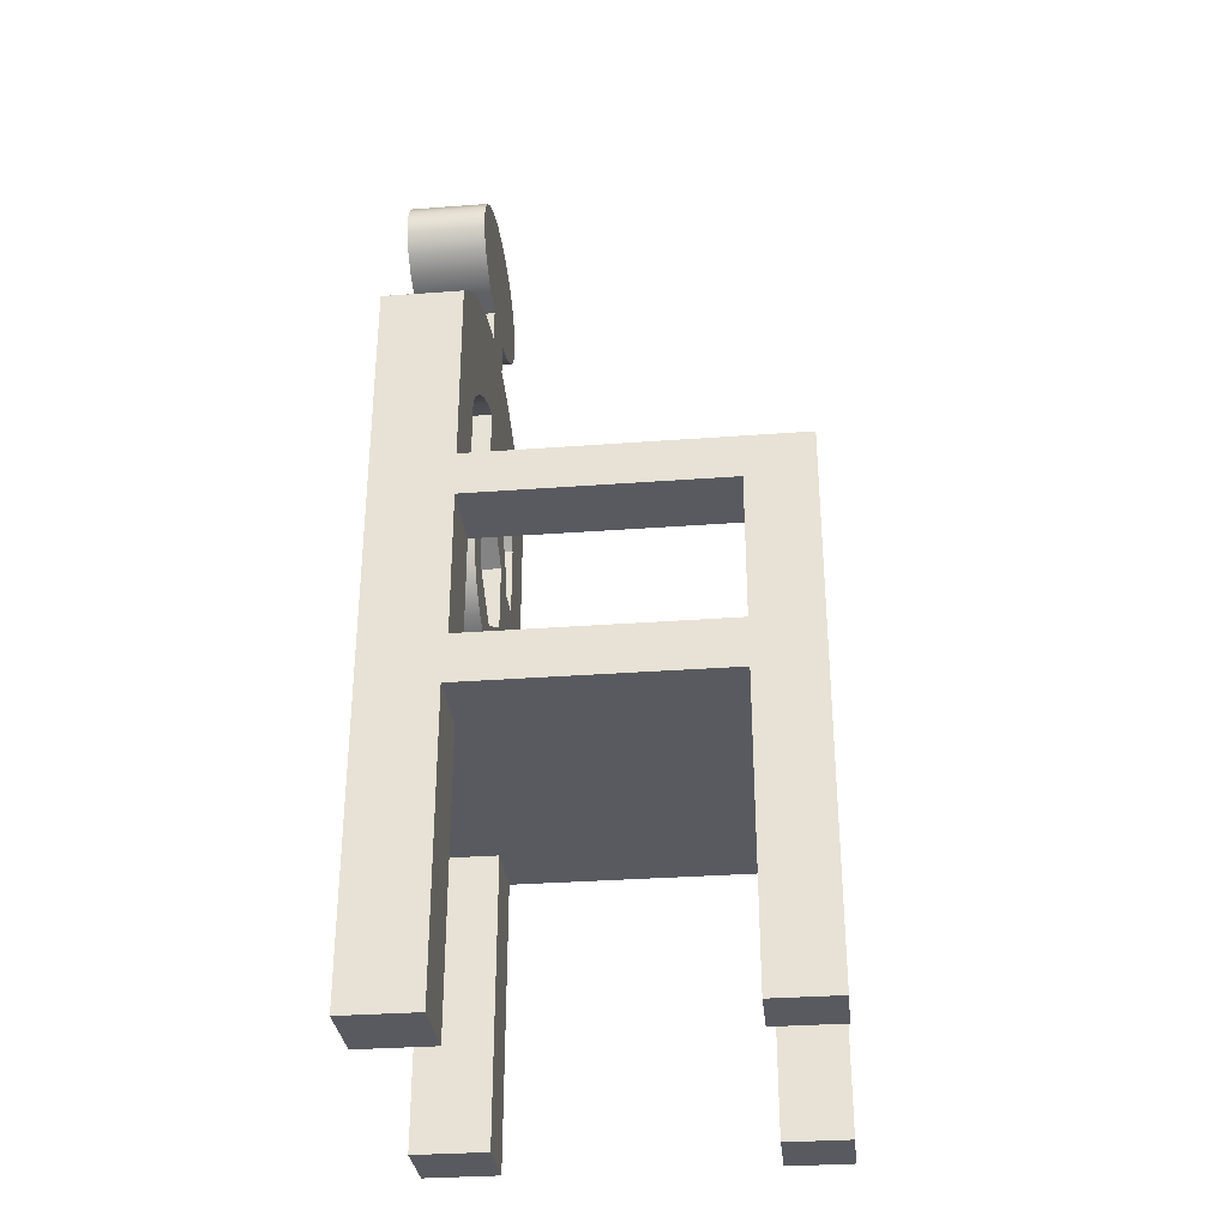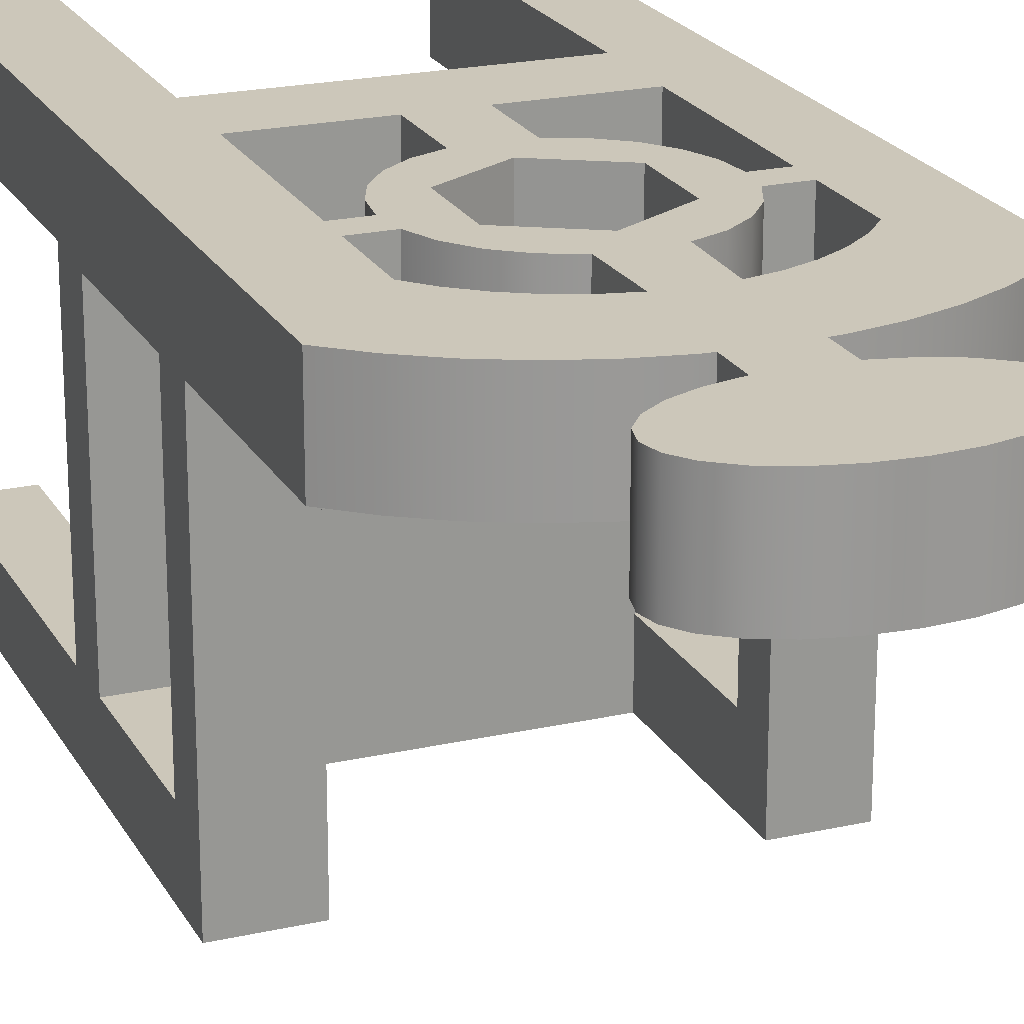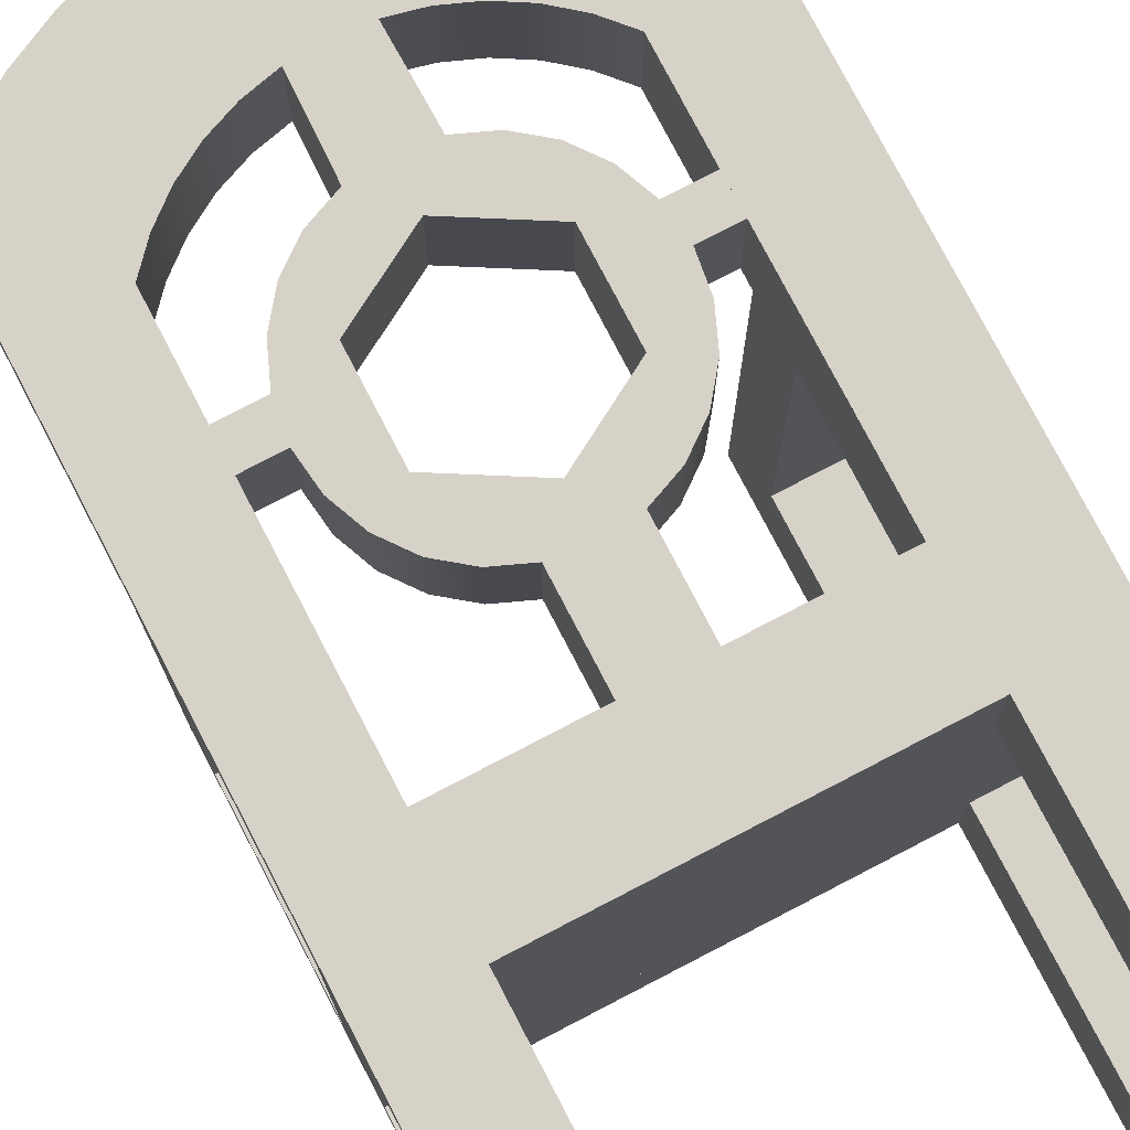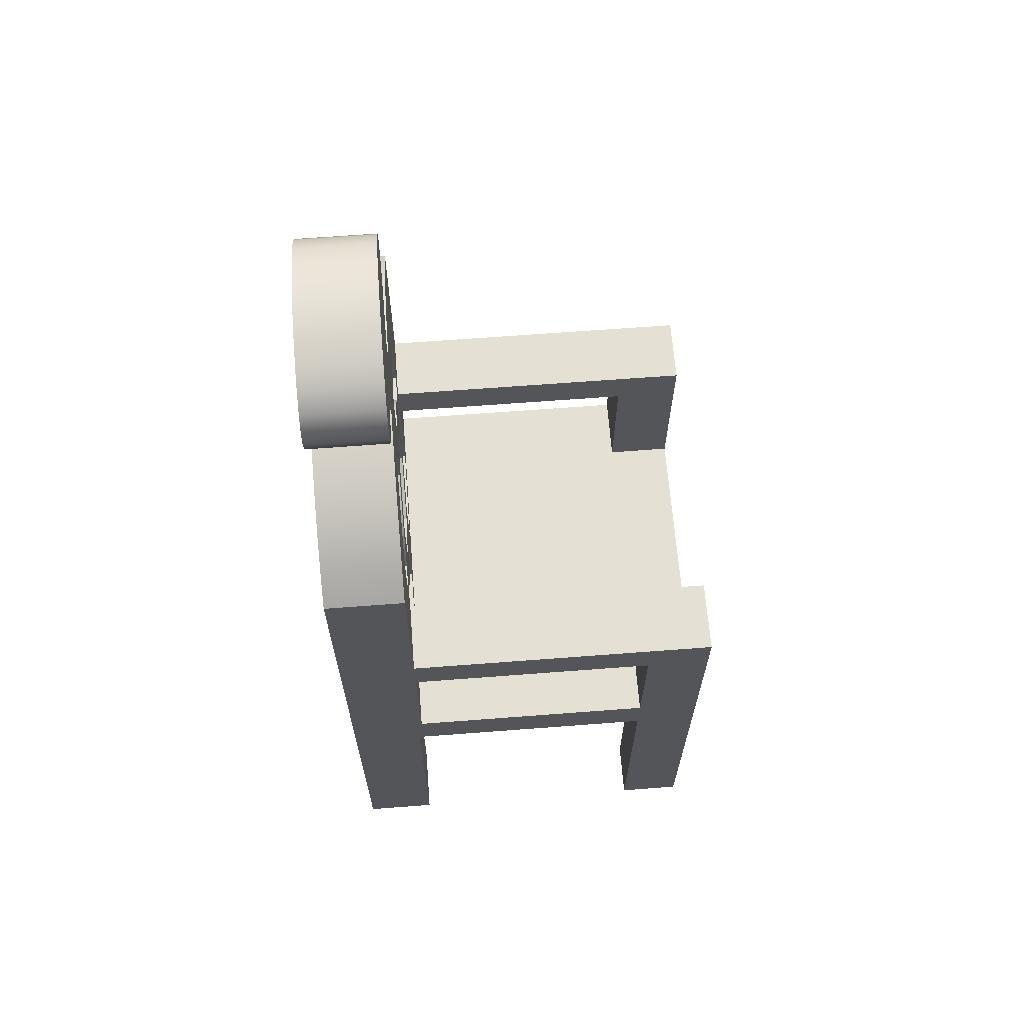
<metadata>
{"format":"obj","ext":"obj","renderer":"f3d","projection":"perspective","resolution":1024,"background":"white","views":[{"elev":-31.9,"azim":96.0,"up":"+Y"},{"elev":21.5,"azim":158.2,"up":"+Z"},{"elev":77.4,"azim":-27.5,"up":"+Z"},{"elev":65.4,"azim":85.6,"up":"+Y"}]}
</metadata>
<code>
v -0.1787 -0.5297 -0.2869
v -0.1187 -0.5297 -0.2277
v -0.1787 -0.5297 -0.2277
v -0.1187 -0.5297 -0.2869
v 0.13 -0.5297 -0.2869
v 0.182 -0.2217 -0.2869
v 0.182 -0.5297 -0.2869
v 0.13 -0.2652 -0.2869
v -0.1187 -0.2652 -0.2869
v -0.1187 -0.2217 -0.2869
v -0.1787 -0.2217 -0.2869
v 0.1171 -0.2217 -0.2869
v -0.1187 -0.2652 -0.2277
v -0.1787 -0.2652 -0.2277
v -0.1787 0.05116 0.07378
v -0.1787 -0.5297 0.006217
v -0.1787 -0.5297 0.07378
v -0.1787 -0.2652 0.006217
v -0.1787 -0.2217 0.002198
v -0.1787 -0.08902 0.002198
v -0.1787 -0.05173 0.002198
v -0.1787 0.1182 0.002198
v -0.1787 0.1182 0.07378
v -0.1787 -0.2217 -0.2281
v -0.1187 -0.05173 -0.2869
v -0.1787 -0.05173 -0.2869
v -0.1187 -0.2217 -0.2281
v 0.1171 -0.2217 -0.2277
v 0.182 -0.2217 -0.2277
v -0.1187 -0.2217 0.002198
v 0.182 -0.2217 0.002198
v 0.1171 -0.05173 -0.2869
v 0.182 -0.05173 -0.2869
v 0.182 -0.5297 -0.2277
v 0.182 -0.2652 -0.2277
v 0.182 -0.2652 0.006217
v 0.182 -0.5297 0.07378
v 0.182 -0.5297 0.006217
v 0.182 0.05116 0.07378
v 0.182 -0.09122 0.002198
v 0.182 -0.05173 0.002198
v 0.182 0.1182 0.002198
v 0.182 0.1182 0.07378
v 0.13 -0.5297 -0.2277
v 0.13 -0.2652 -0.2277
v -0.1187 -0.2652 0.006217
v 0.1171 -0.2652 0.006217
v 0.1171 -0.2652 0.07378
v -0.1187 -0.2652 0.07378
v -0.1187 -0.01637 0.07378
v -0.1187 0.05116 0.07378
v -0.1187 -0.04039 0.07378
v -0.1187 -0.1943 0.07378
v -0.1187 -0.2697 0.07378
v -0.1187 -0.5297 0.07378
v 0.02325 -0.1943 0.07378
v 0.1171 -0.1943 0.07378
v -0.02479 -0.1943 0.07378
v 0.1171 -0.5297 0.07378
v 0.1171 0.05116 0.07378
v 0.1171 -0.01637 0.07378
v 0.1171 -0.04039 0.07378
v 0.1171 -0.2697 0.07378
v 0.1567 0.1399 0.07378
v 0.1289 0.1581 0.07378
v 0.09899 0.1727 0.07378
v 0.1019 0.06793 0.07378
v 0.08438 0.08221 0.07378
v 0.06745 0.1832 0.07378
v 0.06487 0.09368 0.07378
v 0.03481 0.1896 0.07378
v 0.04384 0.1021 0.07378
v 0.02179 0.1072 0.07378
v 0.02682 0.1901 0.07378
v 0.001612 0.1917 0.07378
v -0.000772 0.1089 0.07378
v -0.02359 0.1901 0.07378
v -0.02334 0.1072 0.07378
v -0.04539 0.1021 0.07378
v -0.03158 0.1896 0.07378
v -0.06422 0.1832 0.07378
v -0.06641 0.09368 0.07378
v -0.09577 0.1727 0.07378
v -0.08593 0.08221 0.07378
v -0.1035 0.06793 0.07378
v -0.1257 0.1581 0.07378
v -0.1535 0.1399 0.07378
v -0.1535 0.1399 0.002198
v -0.1187 -0.04039 0.002198
v -0.1187 -0.05173 0.002198
v -0.1187 -0.01637 0.002198
v -0.1187 0.05116 0.002198
v -0.1257 0.1581 0.002198
v 0.1171 -0.05173 0.002198
v 0.1567 0.1399 0.002198
v 0.1289 0.1581 0.002198
v 0.1171 0.05116 0.002198
v 0.09899 0.1727 0.002198
v 0.1171 -0.04039 0.002198
v 0.1171 -0.01637 0.002198
v 0.1019 0.06793 0.002198
v 0.08438 0.08221 0.002198
v 0.06745 0.1832 0.002198
v 0.06487 0.09368 0.002198
v 0.03481 0.1896 0.002198
v 0.04384 0.1021 0.002198
v 0.02179 0.1072 0.002198
v 0.02682 0.1901 0.002198
v 0.001612 0.1917 0.002198
v -0.000772 0.1089 0.002198
v -0.02359 0.1901 0.002198
v -0.02334 0.1072 0.002198
v -0.04539 0.1021 0.002198
v -0.03158 0.1896 0.002198
v -0.06422 0.1832 0.002198
v -0.06641 0.09368 0.002198
v -0.09577 0.1727 0.002198
v -0.08593 0.08221 0.002198
v -0.1035 0.06793 0.002198
v -0.1787 -0.08902 -0.2281
v -0.1187 -0.1943 0.002198
v -0.1187 -0.08902 0.002198
v -0.1187 -0.2697 0.006217
v -0.1187 -0.5297 0.006217
v -0.1187 -0.08902 -0.2281
v 0.1171 -0.1943 0.002198
v 0.1171 -0.09122 0.002198
v 0.02325 -0.1943 0.002198
v -0.02479 -0.1943 0.002198
v 0.1171 -0.09122 -0.2277
v 0.182 -0.09122 -0.2277
v 0.1171 -0.5297 0.006217
v 0.1171 -0.2697 0.006217
v 0.08887 -0.01637 0.07378
v 0.09203 -0.04039 0.07378
v -0.000772 -0.1332 0.07378
v 0.02325 -0.13 0.07378
v -0.02479 -0.13 0.07378
v -0.09358 -0.04039 0.07378
v -0.09041 -0.01637 0.07378
v -0.000772 0.05241 0.07378
v 0.02325 0.04925 0.07378
v -0.02479 0.04925 0.07378
v 0.001612 0.2191 0.07378
v 0.02682 0.221 0.07378
v -0.02359 0.221 0.07378
v -0.09358 -0.04039 0.002198
v -0.09041 -0.01637 0.002198
v 0.02682 0.221 0.002198
v 0.001612 0.2191 0.002198
v -0.02359 0.221 0.002198
v 0.09203 -0.04039 0.002198
v 0.08887 -0.01637 0.002198
v -0.000772 0.05241 0.002198
v 0.02325 0.04925 0.002198
v -0.02479 0.04925 0.002198
v -0.02479 -0.13 0.002198
v -0.000772 -0.1332 0.002198
v 0.02325 -0.13 0.002198
v 0.04563 0.03998 0.07378
v 0.05365 -0.008971 0.07378
v 0.06485 0.02523 0.07378
v -0.000772 0.02245 0.07378
v -0.0552 -0.008971 0.07378
v -0.04718 0.03998 0.07378
v -0.0664 0.02523 0.07378
v -0.0552 -0.07182 0.07378
v 0.08887 -0.06441 0.07378
v 0.0796 -0.0868 0.07378
v 0.0796 0.006009 0.07378
v 0.06485 -0.106 0.07378
v 0.05365 -0.07182 0.07378
v 0.04563 -0.1208 0.07378
v -0.000772 -0.1032 0.07378
v -0.04718 -0.1208 0.07378
v -0.0664 -0.106 0.07378
v -0.08114 0.006009 0.07378
v -0.08114 -0.0868 0.07378
v -0.09041 -0.06441 0.07378
v 0.09568 0.2891 0.07378
v 0.09568 0.2604 0.07378
v 0.09899 0.2747 0.07378
v 0.08595 0.3026 0.07378
v 0.08595 0.2469 0.07378
v 0.07047 0.2354 0.07378
v 0.07047 0.3141 0.07378
v 0.0503 0.3229 0.07378
v 0.0503 0.2266 0.07378
v 0.02682 0.3285 0.07378
v 0.001612 0.3304 0.07378
v -0.02359 0.3285 0.07378
v -0.04708 0.2266 0.07378
v -0.04708 0.3229 0.07378
v -0.06725 0.3141 0.07378
v -0.06725 0.2354 0.07378
v -0.08272 0.3026 0.07378
v -0.08272 0.2469 0.07378
v -0.09245 0.2891 0.07378
v -0.09245 0.2604 0.07378
v -0.09577 0.2747 0.07378
v 0.08887 -0.06441 0.002198
v 0.0796 -0.0868 0.002198
v 0.0796 0.006009 0.002198
v 0.06485 -0.106 0.002198
v 0.06485 0.02523 0.002198
v 0.05365 -0.07182 0.002198
v 0.04563 -0.1208 0.002198
v 0.05365 -0.008971 0.002198
v -0.000772 -0.1032 0.002198
v -0.0552 -0.07182 0.002198
v -0.04718 -0.1208 0.002198
v -0.0664 -0.106 0.002198
v 0.04563 0.03998 0.002198
v -0.000772 0.02245 0.002198
v -0.0552 -0.008971 0.002198
v -0.04718 0.03998 0.002198
v -0.0664 0.02523 0.002198
v -0.08114 -0.0868 0.002198
v -0.08114 0.006009 0.002198
v -0.09041 -0.06441 0.002198
v 0.09899 0.2747 0.002198
v 0.09568 0.2604 0.002198
v 0.08595 0.2469 0.002198
v 0.09568 0.2891 0.002198
v 0.08595 0.3026 0.002198
v 0.07047 0.2354 0.002198
v 0.07047 0.3141 0.002198
v 0.0503 0.2266 0.002198
v 0.0503 0.3229 0.002198
v 0.02682 0.3285 0.002198
v 0.001612 0.3304 0.002198
v -0.02359 0.3285 0.002198
v -0.04708 0.2266 0.002198
v -0.04708 0.3229 0.002198
v -0.06725 0.2354 0.002198
v -0.06725 0.3141 0.002198
v -0.08272 0.2469 0.002198
v -0.08272 0.3026 0.002198
v -0.09245 0.2604 0.002198
v -0.09245 0.2891 0.002198
v -0.09577 0.2747 0.002198
g Chair_ID4
f 1 2 3
f 2 1 4
f 5 6 7
f 6 5 8
f 1 9 4
f 9 1 10
f 10 1 11
f 8 12 6
f 12 8 9
f 12 9 10
f 9 2 4
f 2 9 13
f 14 2 13
f 2 14 3
f 15 16 17
f 16 15 18
f 18 15 19
f 18 19 14
f 19 15 20
f 20 15 21
f 21 15 22
f 22 15 23
f 14 1 3
f 1 14 11
f 11 14 19
f 11 19 24
f 11 25 10
f 25 11 26
f 12 27 28
f 27 12 10
f 29 30 31
f 30 29 19
f 19 29 28
f 19 28 24
f 24 28 27
f 32 33 12
f 6 12 33
f 6 34 7
f 34 6 35
f 35 6 36
f 36 37 38
f 37 36 39
f 39 36 31
f 31 36 6
f 31 6 29
f 39 31 40
f 39 40 41
f 39 41 42
f 39 42 43
f 5 34 44
f 34 5 7
f 45 5 44
f 5 45 8
f 9 45 13
f 45 9 8
f 14 46 18
f 46 14 47
f 47 14 36
f 36 14 35
f 35 14 13
f 35 13 45
f 46 48 49
f 48 46 47
f 15 50 51
f 50 15 52
f 52 15 53
f 53 15 49
f 49 15 54
f 54 15 55
f 55 15 17
f 56 48 57
f 48 56 49
f 49 56 58
f 49 58 53
f 39 59 37
f 59 39 60
f 59 60 61
f 59 61 62
f 59 62 57
f 59 57 48
f 59 48 63
f 43 60 39
f 60 43 64
f 60 64 65
f 60 65 66
f 60 66 67
f 67 66 68
f 68 66 69
f 68 69 70
f 70 69 71
f 70 71 72
f 72 71 73
f 73 71 74
f 73 74 75
f 73 75 76
f 76 75 77
f 76 77 78
f 78 77 79
f 79 77 80
f 79 80 81
f 79 81 82
f 82 81 83
f 82 83 84
f 84 83 85
f 85 83 86
f 85 86 51
f 51 86 15
f 15 86 87
f 15 87 23
f 88 23 87
f 23 88 22
f 21 89 90
f 89 21 91
f 91 21 92
f 92 21 93
f 93 21 88
f 88 21 22
f 94 42 41
f 42 94 95
f 95 94 96
f 96 94 97
f 96 97 98
f 97 94 99
f 97 99 100
f 98 97 101
f 98 101 102
f 98 102 103
f 103 102 104
f 103 104 105
f 105 104 106
f 105 106 107
f 105 107 108
f 108 107 109
f 109 107 110
f 109 110 111
f 111 110 112
f 111 112 113
f 111 113 114
f 114 113 115
f 115 113 116
f 115 116 117
f 117 116 118
f 117 118 119
f 117 119 93
f 93 119 92
f 21 120 20
f 120 11 24
f 11 120 26
f 26 120 21
f 19 121 30
f 121 20 122
f 20 121 19
f 16 123 124
f 123 16 46
f 46 16 18
f 16 55 17
f 55 16 124
f 25 21 90
f 21 25 26
f 25 27 10
f 27 25 125
f 125 25 122
f 122 25 90
f 120 27 125
f 27 120 24
f 31 126 40
f 126 31 30
f 40 126 127
f 126 30 128
f 128 30 129
f 129 30 121
f 130 28 131
f 29 131 28
f 94 32 127
f 127 32 130
f 130 32 28
f 12 28 32
f 33 29 6
f 29 33 131
f 131 33 40
f 40 33 41
f 33 32 41
f 94 41 32
f 42 64 43
f 64 42 95
f 132 37 59
f 37 132 38
f 132 36 38
f 36 132 47
f 47 132 133
f 45 34 35
f 34 45 44
f 48 133 63
f 133 48 47
f 60 100 61
f 100 60 97
f 134 62 61
f 62 134 135
f 62 126 57
f 126 62 127
f 127 62 94
f 94 62 99
f 126 56 57
f 56 126 128
f 136 56 137
f 56 136 58
f 58 136 138
f 129 53 58
f 53 129 121
f 122 53 121
f 53 122 52
f 52 122 90
f 52 90 89
f 50 139 140
f 139 50 52
f 92 50 91
f 50 92 51
f 123 55 124
f 55 123 54
f 63 132 59
f 132 63 133
f 119 51 92
f 51 119 85
f 119 84 85
f 84 119 118
f 118 82 84
f 82 118 116
f 116 79 82
f 79 116 113
f 113 78 79
f 78 113 112
f 73 141 142
f 141 73 76
f 141 76 143
f 143 76 78
f 107 72 73
f 72 107 106
f 106 70 72
f 70 106 104
f 104 68 70
f 68 104 102
f 102 67 68
f 67 102 101
f 67 97 60
f 97 67 101
f 95 65 64
f 65 95 96
f 96 66 65
f 66 96 98
f 98 69 66
f 69 98 103
f 103 71 69
f 71 103 105
f 105 74 71
f 74 105 108
f 144 74 145
f 74 144 75
f 75 144 146
f 75 146 77
f 111 80 77
f 80 111 114
f 114 81 80
f 81 114 115
f 115 83 81
f 83 115 117
f 117 86 83
f 86 117 93
f 93 87 86
f 87 93 88
f 89 91 147
f 148 147 91
f 109 149 108
f 149 109 150
f 150 109 151
f 151 109 111
f 152 153 99
f 100 99 153
f 154 107 155
f 107 154 110
f 110 154 156
f 110 156 112
f 120 122 20
f 122 120 125
f 157 158 129
f 129 158 128
f 159 128 158
f 130 131 127
f 40 127 131
f 100 153 61
f 134 61 153
f 160 161 162
f 161 160 163
f 163 160 142
f 163 142 141
f 163 141 143
f 163 143 164
f 164 143 165
f 164 165 166
f 164 166 167
f 134 168 135
f 168 134 169
f 169 134 170
f 169 170 171
f 171 170 162
f 171 162 172
f 171 172 173
f 172 162 161
f 173 172 174
f 173 174 137
f 137 174 136
f 136 174 167
f 136 167 138
f 138 167 175
f 175 167 176
f 176 167 166
f 176 166 177
f 176 177 178
f 178 177 179
f 179 177 140
f 179 140 139
f 152 99 135
f 62 135 99
f 159 137 128
f 56 128 137
f 138 157 58
f 129 58 157
f 89 147 52
f 139 52 147
f 148 91 140
f 50 140 91
f 78 156 143
f 156 78 112
f 107 142 155
f 142 107 73
f 149 74 108
f 74 149 145
f 180 181 182
f 181 180 183
f 181 183 184
f 184 183 185
f 185 183 186
f 185 186 187
f 185 187 188
f 188 187 145
f 145 187 189
f 145 189 144
f 144 189 190
f 144 190 191
f 144 191 146
f 146 191 192
f 192 191 193
f 192 193 194
f 192 194 195
f 195 194 196
f 195 196 197
f 197 196 198
f 197 198 199
f 199 198 200
f 146 111 77
f 111 146 151
f 201 153 152
f 153 201 202
f 153 202 203
f 203 202 204
f 203 204 205
f 205 204 206
f 206 204 207
f 205 206 208
f 206 207 209
f 209 207 159
f 209 159 158
f 209 158 157
f 209 157 210
f 210 157 211
f 210 211 212
f 208 213 205
f 213 208 214
f 213 214 155
f 155 214 154
f 154 214 215
f 154 215 156
f 156 215 216
f 216 215 217
f 217 215 210
f 217 210 212
f 217 212 218
f 217 218 219
f 219 218 220
f 219 220 148
f 148 220 147
f 203 134 153
f 134 203 170
f 201 169 202
f 169 201 168
f 152 168 201
f 168 152 135
f 205 170 203
f 170 205 162
f 205 160 162
f 160 205 213
f 213 142 160
f 142 213 155
f 156 165 143
f 165 156 216
f 216 166 165
f 166 216 217
f 166 219 177
f 219 166 217
f 177 148 140
f 148 177 219
f 139 220 179
f 220 139 147
f 179 218 178
f 218 179 220
f 178 212 176
f 212 178 218
f 212 175 176
f 175 212 211
f 211 138 175
f 138 211 157
f 159 173 137
f 173 159 207
f 207 171 173
f 171 207 204
f 202 171 204
f 171 202 169
g Chair_ID17
f 215 163 164
f 163 215 214
f 215 167 210
f 167 215 164
f 214 161 163
f 161 214 208
f 209 167 174
f 167 209 210
f 161 206 172
f 206 161 208
f 206 174 172
f 174 206 209
g Chair_ID25
f 46 54 123
f 54 46 49
g Chair_ID25
f 49 46 54
f 123 54 46
g Chair_ID35
f 140 147 139
f 147 140 148
g Chair_ID35
f 148 140 147
f 139 147 140
g Chair_ID41
f 157 136 138
f 136 157 158
f 158 137 136
f 137 158 159
g Chair_ID41
f 158 157 136
f 138 136 157
f 159 158 137
f 136 137 158
g Chair_ID47
f 155 141 142
f 141 155 154
f 154 143 141
f 143 154 156
g Chair_ID47
f 154 155 141
f 142 141 155
f 156 154 143
f 141 143 154
g Chair_ID53
f 153 135 152
f 135 153 134
g Chair_ID53
f 134 153 135
f 152 135 153
g Chair_ID59
f 110 73 76
f 73 110 107
f 112 76 78
f 76 112 110
g Chair_ID59
f 107 110 73
f 76 73 110
f 110 112 76
f 78 76 112
g Chair_ID65
f 221 181 222
f 181 221 182
f 222 184 223
f 184 222 181
f 222 224 221
f 224 222 223
f 224 223 225
f 225 223 226
f 225 226 227
f 227 226 228
f 227 228 229
f 229 228 149
f 229 149 230
f 230 149 150
f 230 150 231
f 231 150 151
f 231 151 232
f 232 151 233
f 232 233 234
f 234 233 235
f 234 235 236
f 236 235 237
f 236 237 238
f 238 237 239
f 238 239 240
f 240 239 241
f 224 182 221
f 182 224 180
f 226 184 185
f 184 226 223
f 228 185 188
f 185 228 226
f 149 188 145
f 188 149 228
f 233 146 192
f 146 233 151
f 235 192 195
f 192 235 233
f 237 195 197
f 195 237 235
f 199 237 197
f 237 199 239
f 200 239 199
f 239 200 241
f 198 241 200
f 241 198 240
f 196 240 198
f 240 196 238
f 236 196 194
f 196 236 238
f 234 194 193
f 194 234 236
f 232 193 191
f 193 232 234
f 231 191 190
f 191 231 232
f 230 190 189
f 190 230 231
f 229 189 187
f 189 229 230
f 227 187 186
f 187 227 229
f 225 186 183
f 186 225 227
f 225 180 224
f 180 225 183
g Chair_ID73
f 151 144 146
f 144 151 150
f 150 145 144
f 145 150 149
g Chair_ID73
f 150 151 144
f 146 144 151
f 149 150 145
f 144 145 150
g Chair_ID79
f 20 90 122
f 90 20 21
g Chair_ID79
f 21 20 90
f 122 90 20
g Chair_ID85
f 10 24 27
f 24 10 11
g Chair_ID85
f 11 10 24
f 27 24 10
g Chair_ID91
f 108 75 74
f 75 108 109
f 109 77 75
f 77 109 111
g Chair_ID91
f 109 108 75
f 74 75 108
f 111 109 77
f 75 77 109
g Chair_ID97
f 61 99 62
f 99 61 100
g Chair_ID97
f 100 61 99
f 62 99 61
g Chair_ID103
f 128 58 56
f 58 128 129
g Chair_ID103
f 129 128 58
f 56 58 128
g Chair_ID109
f 91 52 89
f 52 91 50
g Chair_ID109
f 50 91 52
f 89 52 91
g Chair_ID115
f 94 40 41
f 40 94 127
g Chair_ID115
f 127 94 40
f 41 40 94
g Chair_ID121
f 6 28 29
f 28 6 12
g Chair_ID121
f 12 6 28
f 29 28 6

</code>
